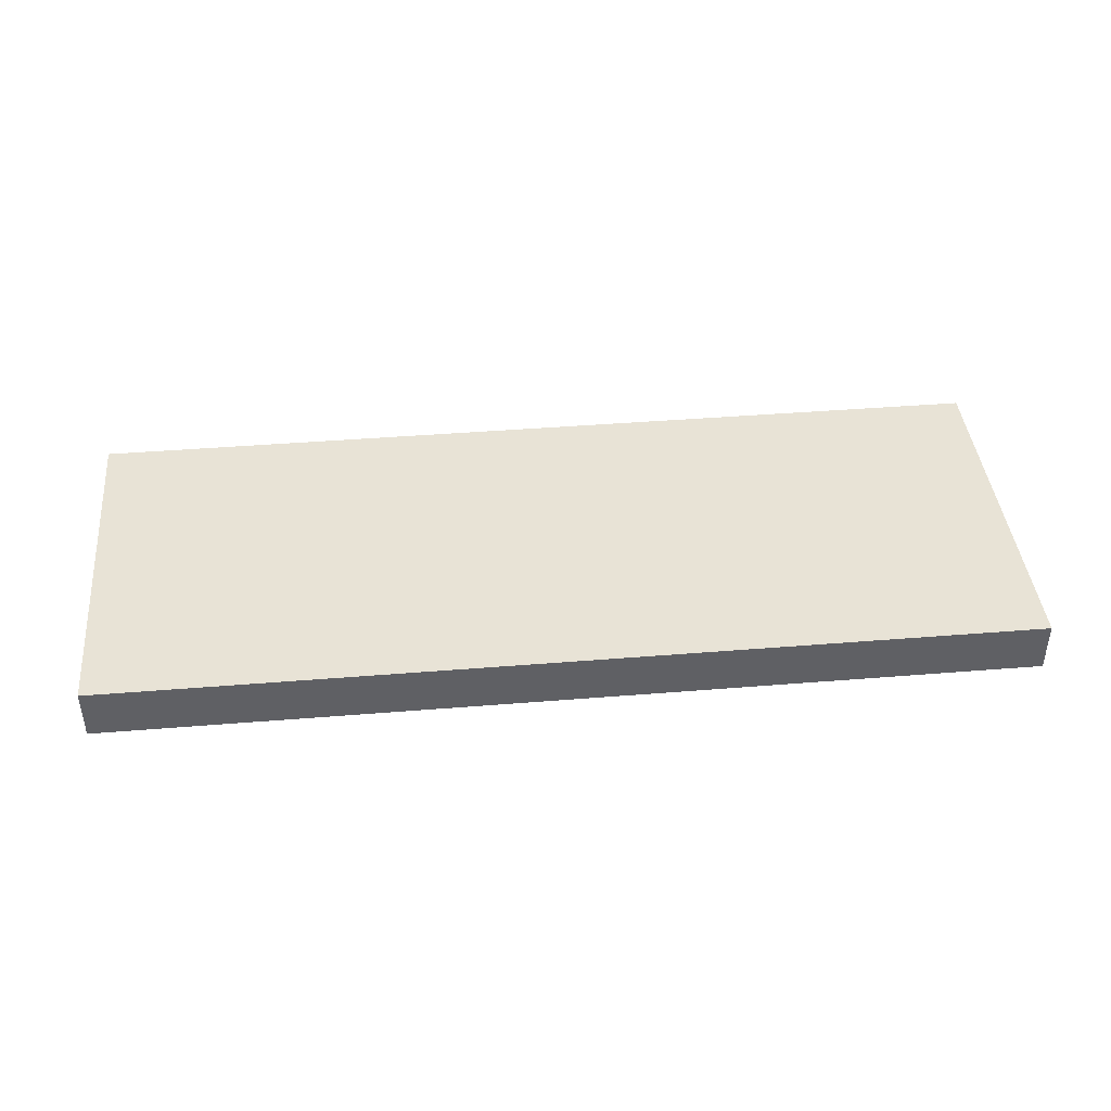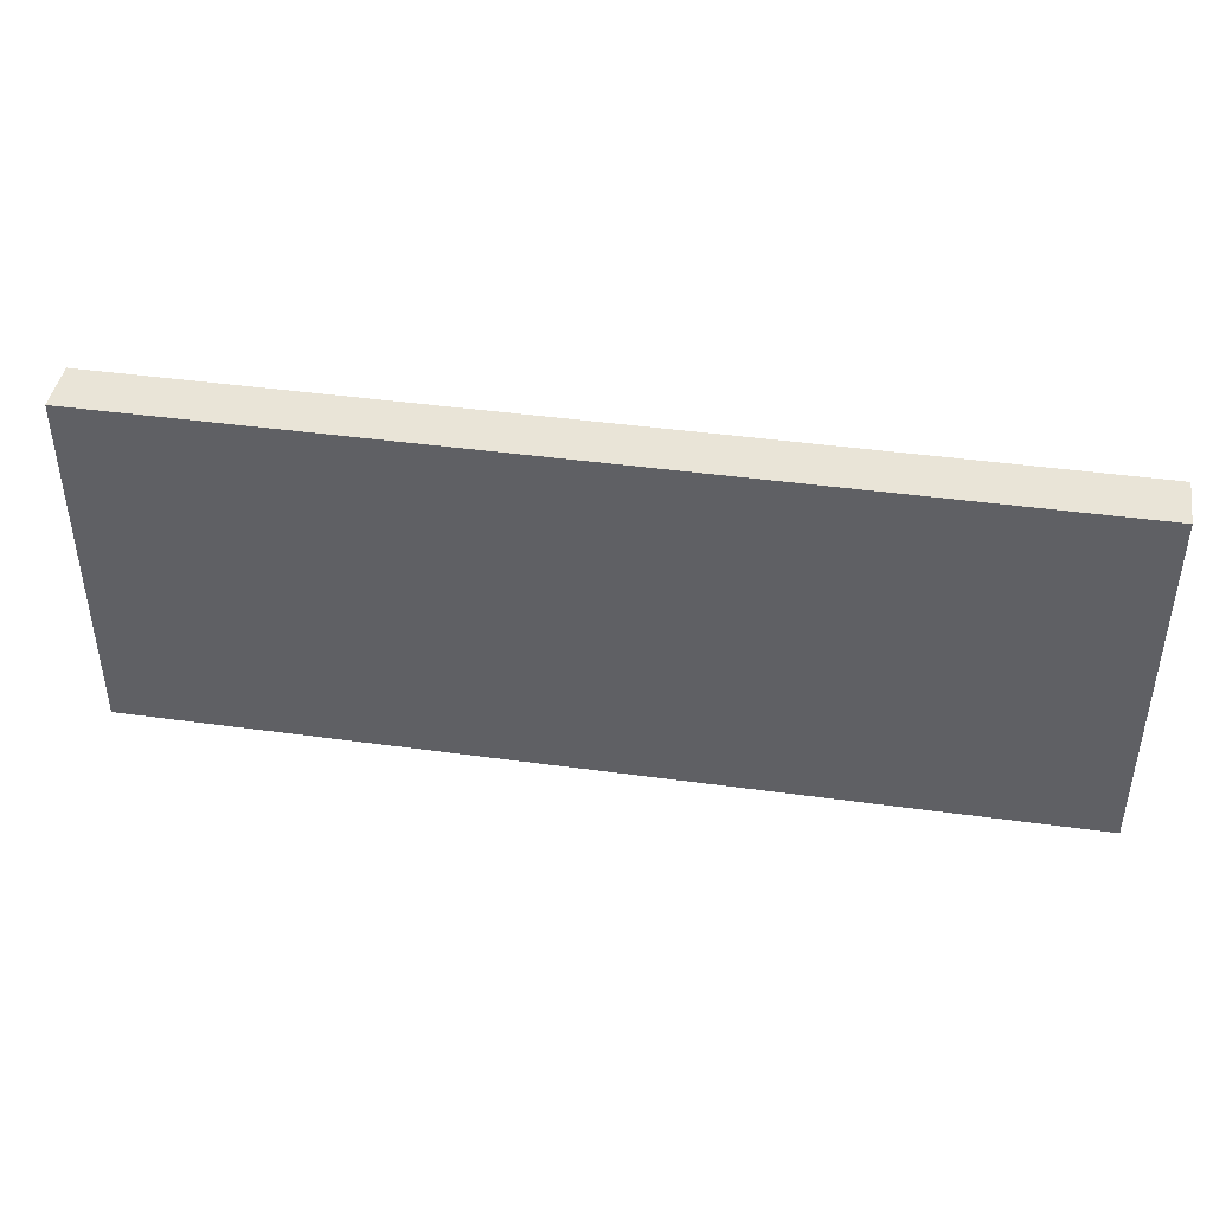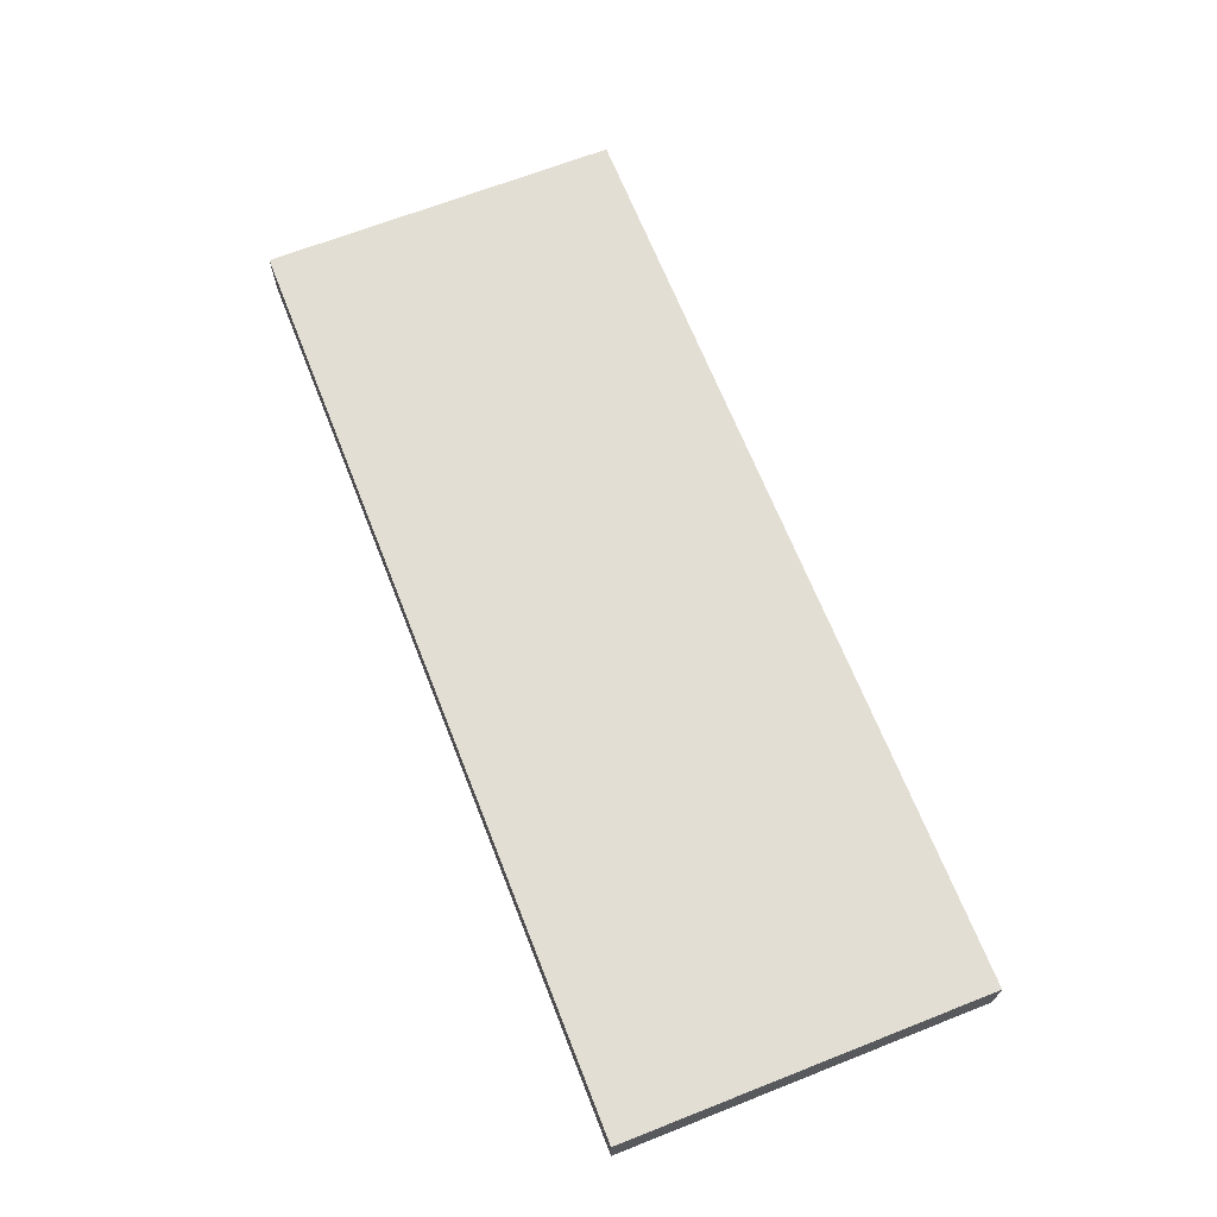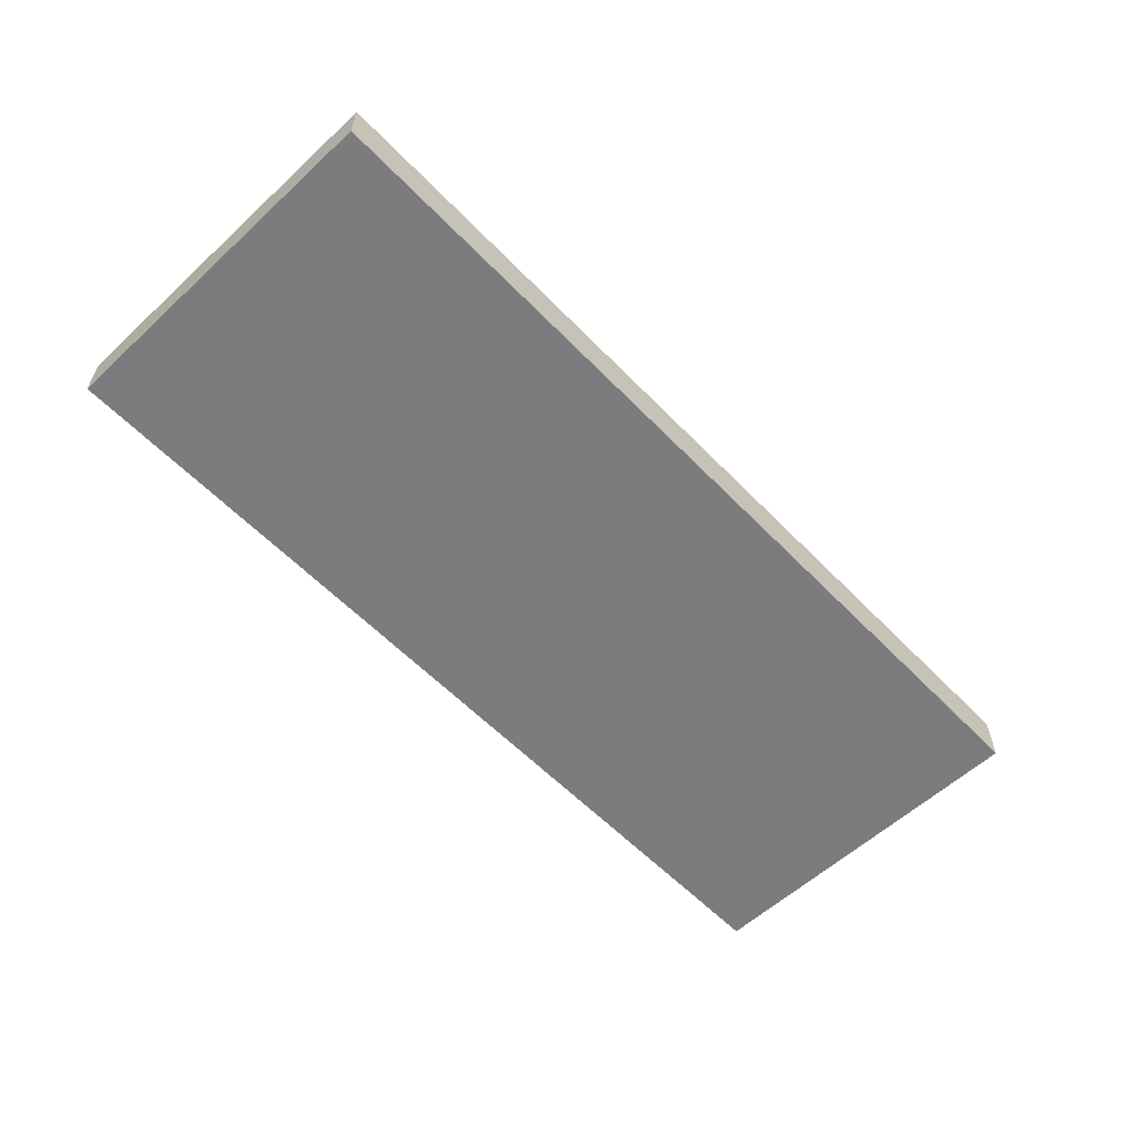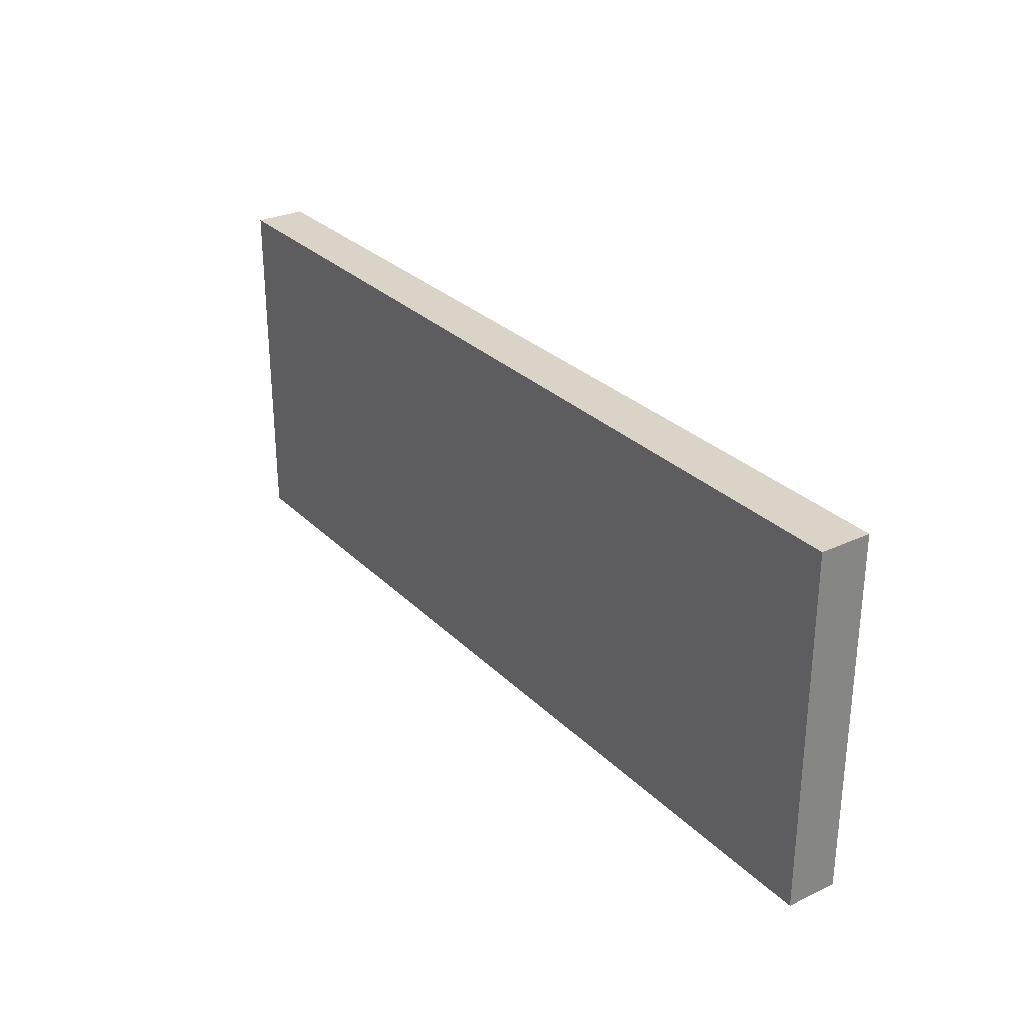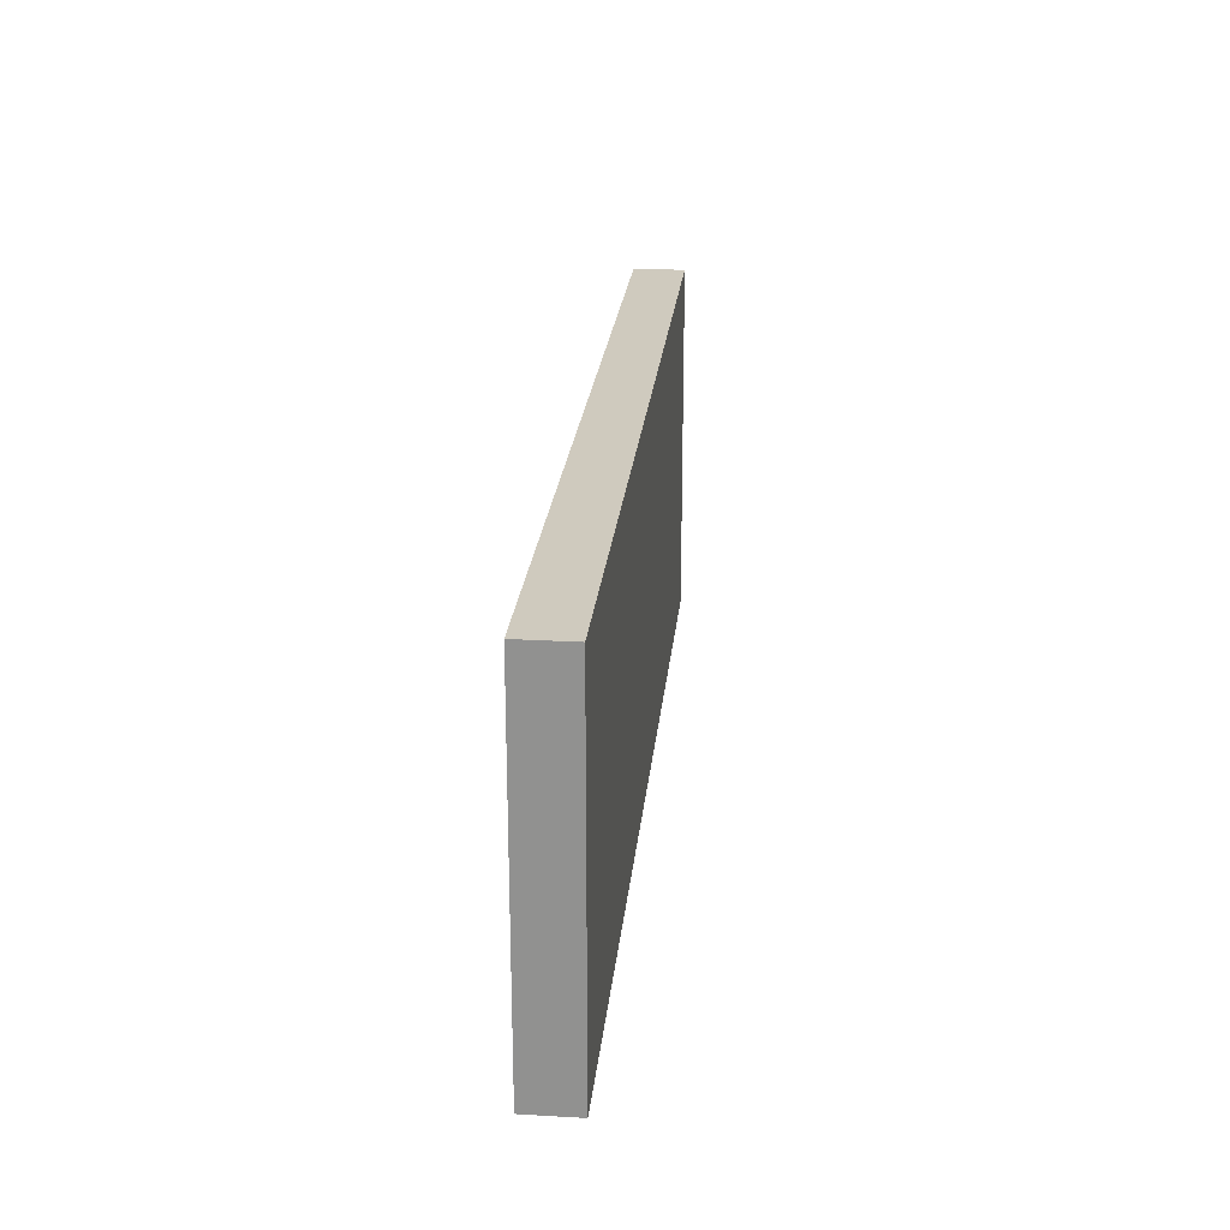
<metadata>
{"format":"obj","ext":"obj","renderer":"f3d","projection":"perspective","resolution":1024,"background":"white","views":[{"elev":41.8,"azim":-5.6,"up":"+Y"},{"elev":42.9,"azim":9.3,"up":"+Z"},{"elev":67.2,"azim":68.5,"up":"+Y"},{"elev":-58.6,"azim":-46.5,"up":"+Y"},{"elev":28.8,"azim":-125.1,"up":"+Z"},{"elev":23.2,"azim":95.5,"up":"+Z"}]}
</metadata>
<code>
v 592 -1296 -8
v 592 -1304 -64
v 592 -1296 -64
v 592 -1304 -8
v 448 -1304 -8
v 448 -1296 -64
v 448 -1304 -64
v 448 -1296 -8
f 1 2 3
f 1 4 2
f 5 6 7
f 5 8 6
f 6 2 7
f 6 3 2
f 5 1 8
f 5 4 1
f 8 3 6
f 8 1 3
f 4 7 2
f 4 5 7

</code>
